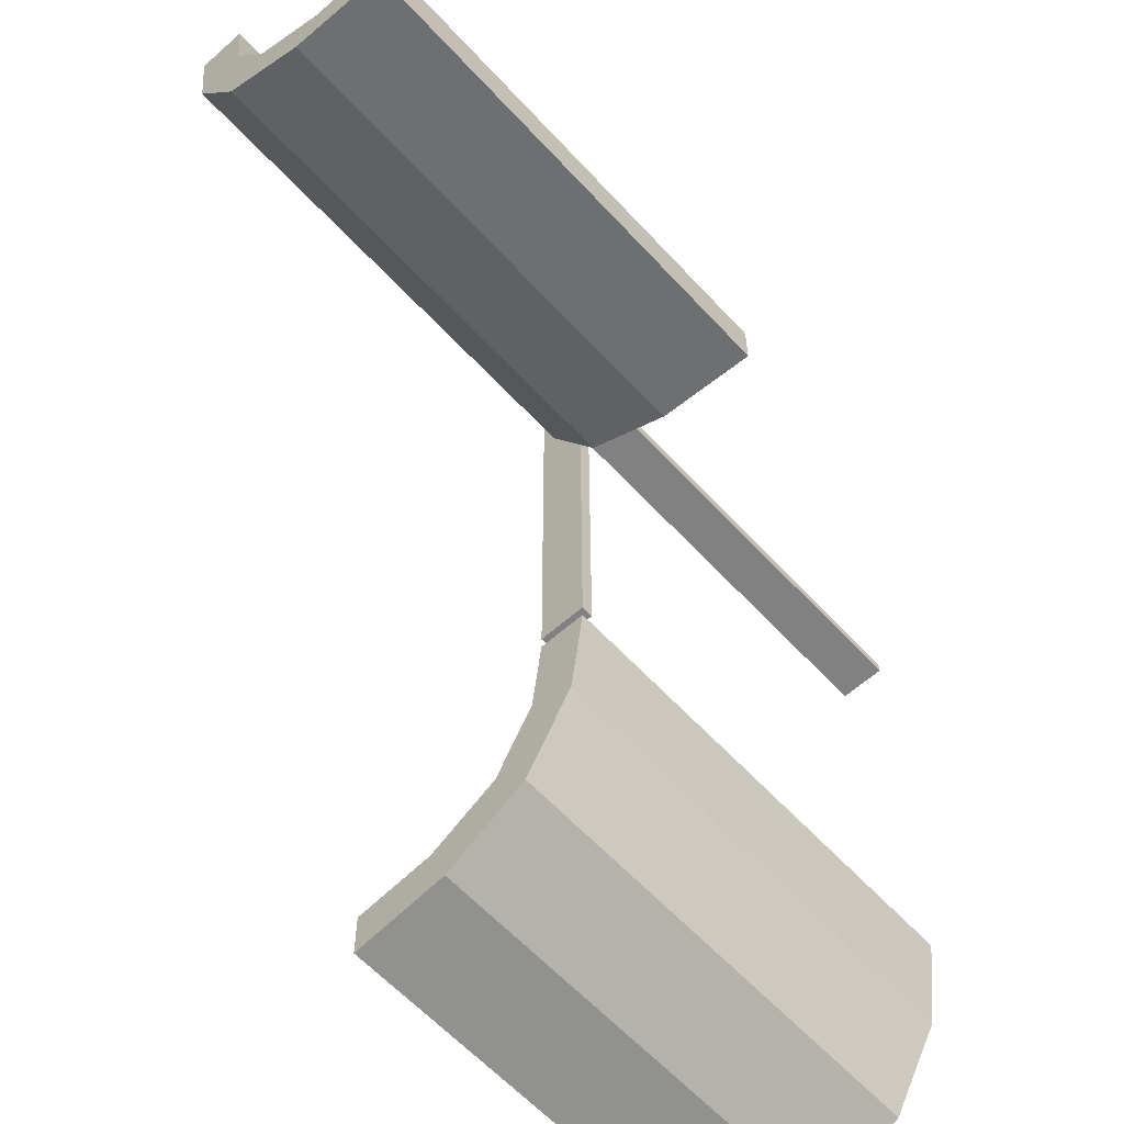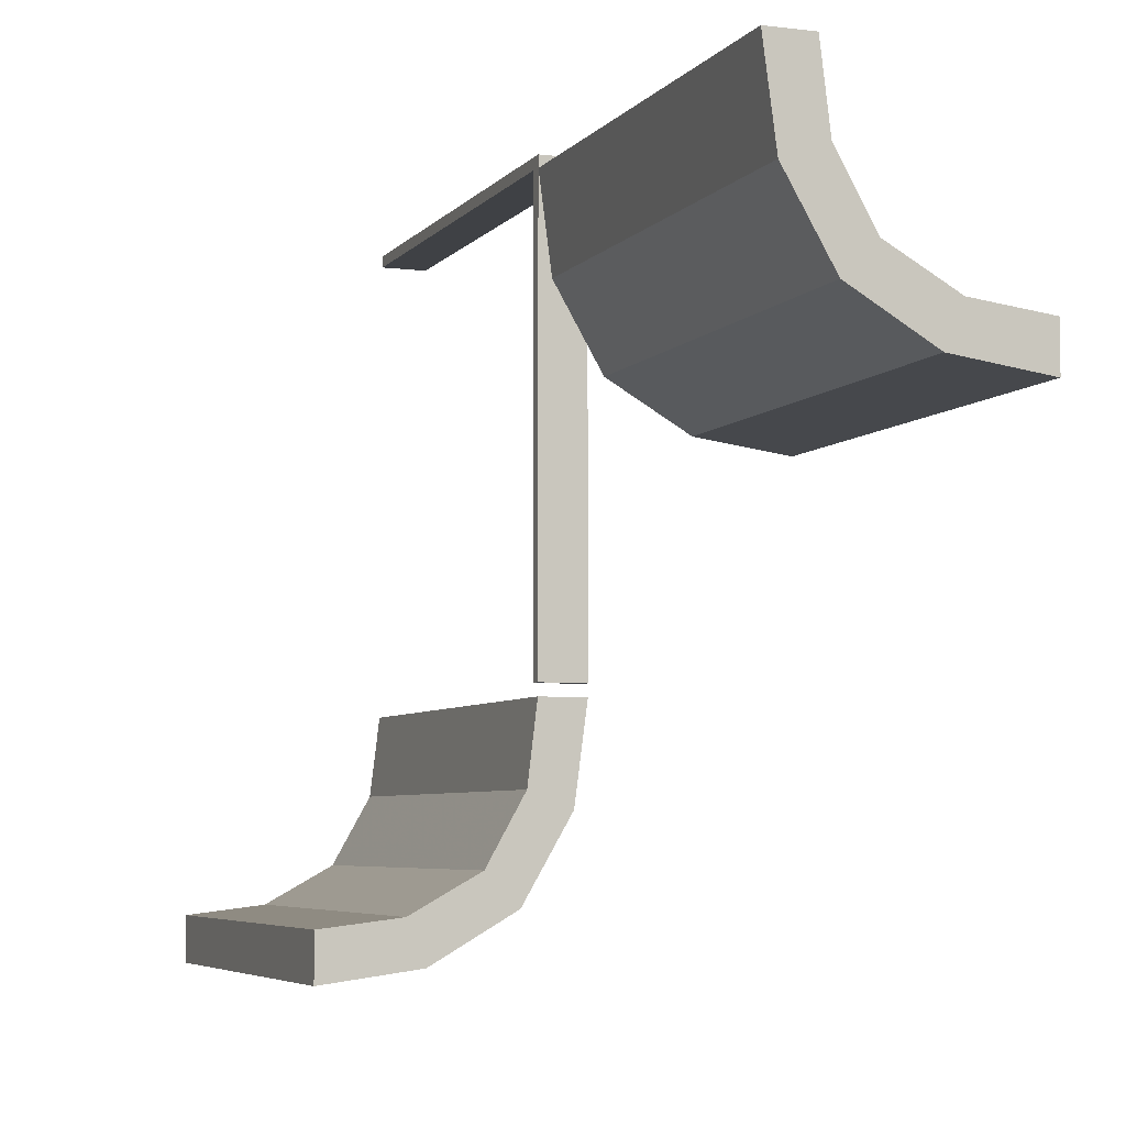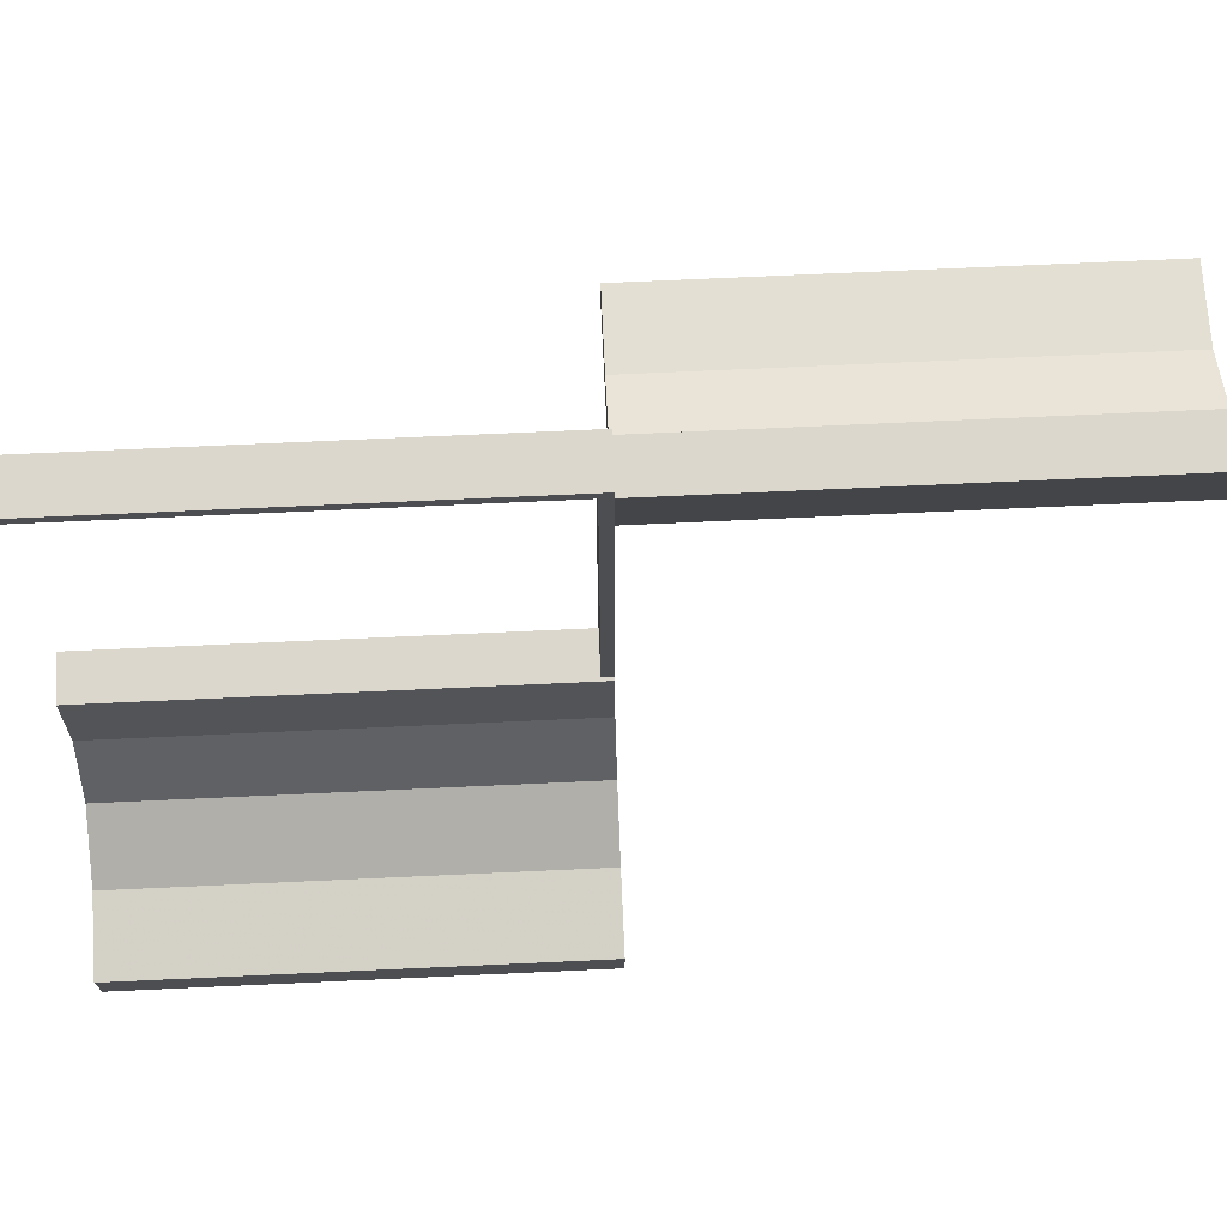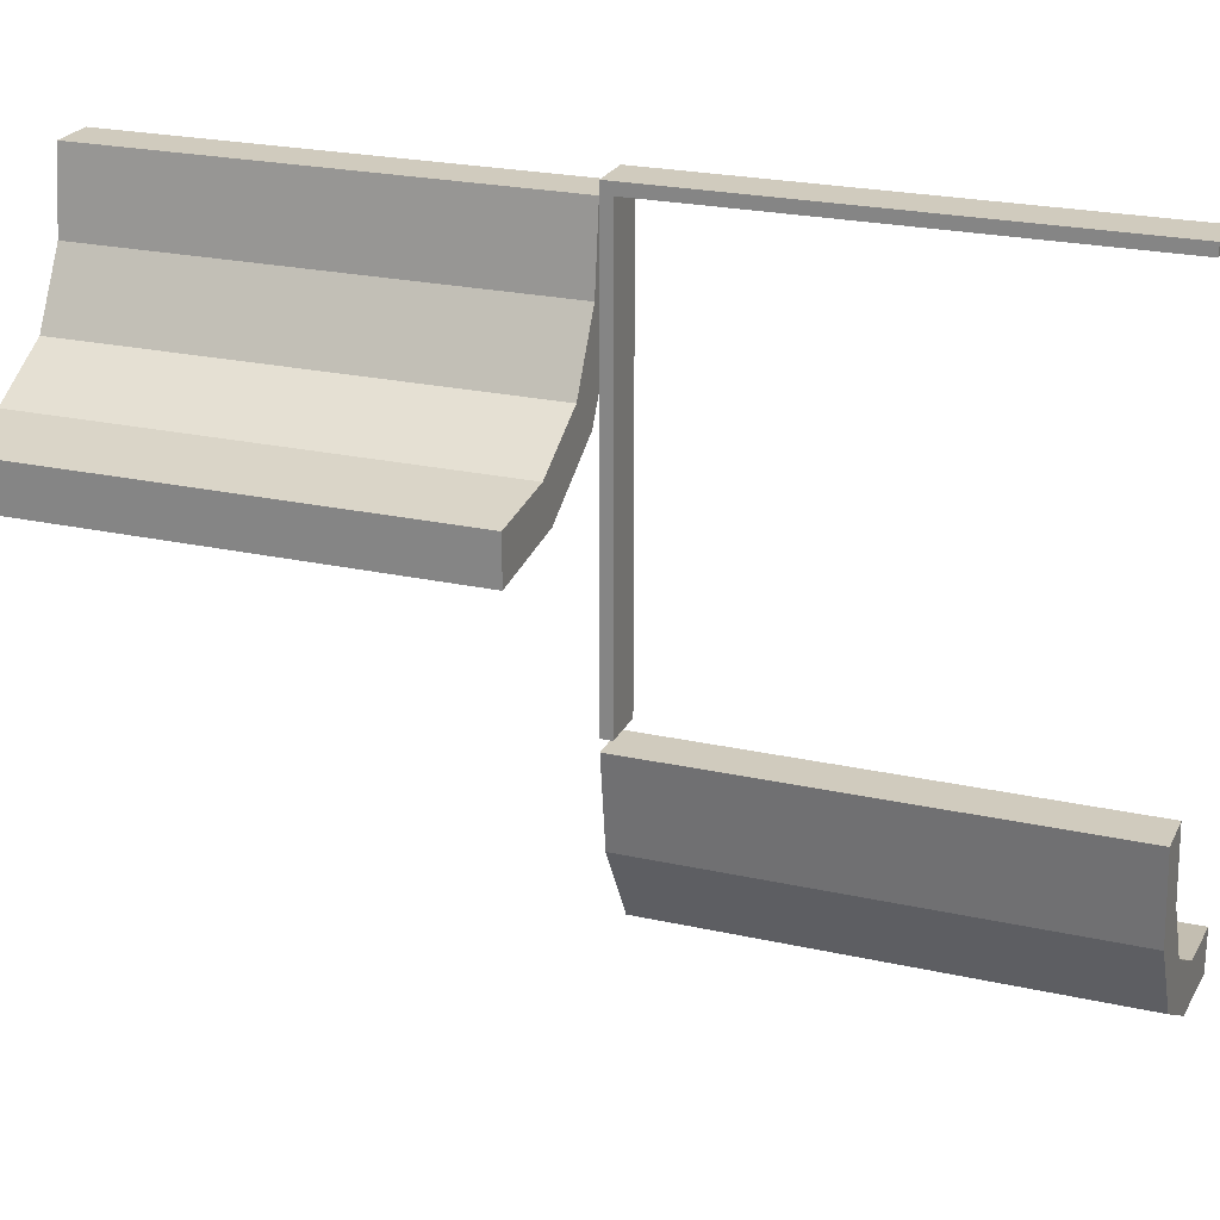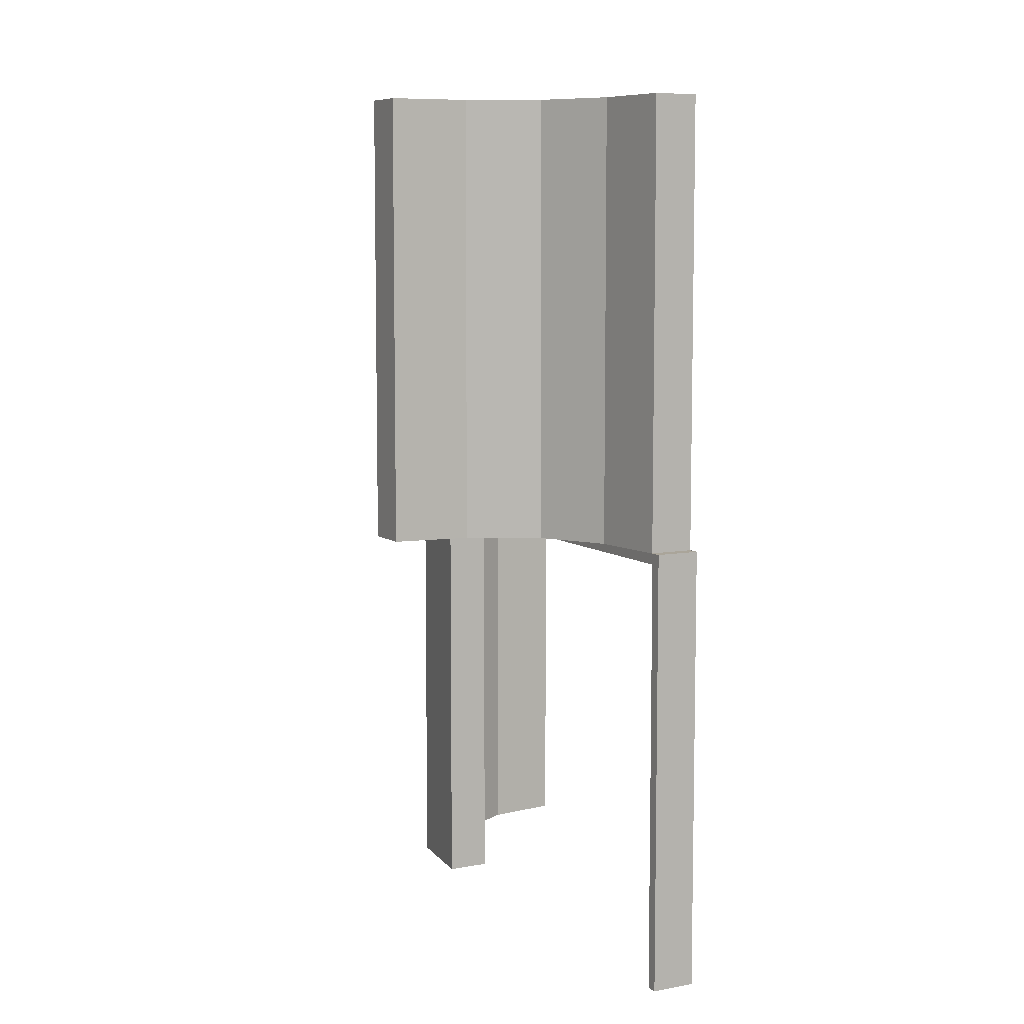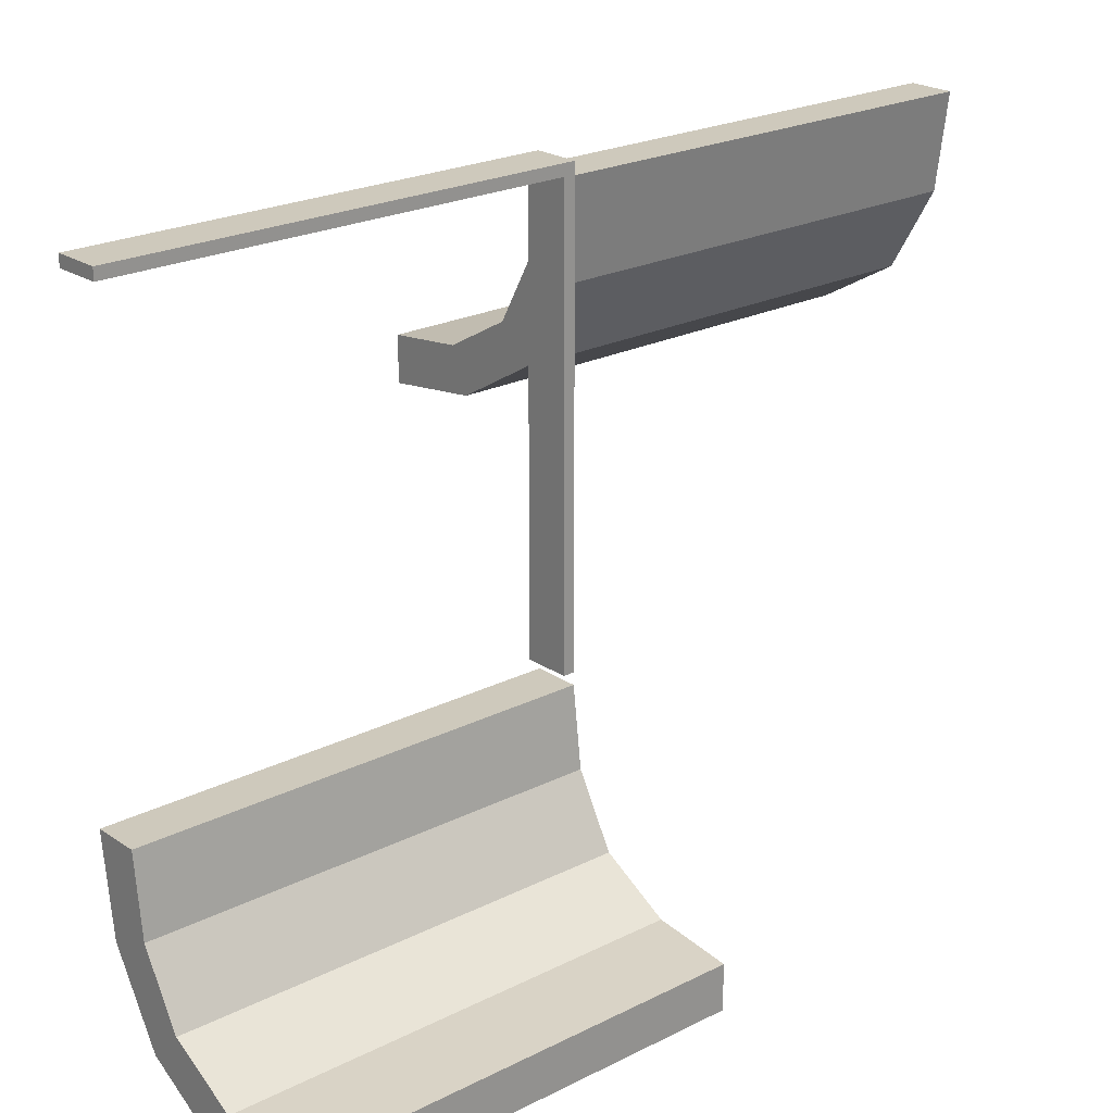
<metadata>
{"format":"obj","ext":"obj","renderer":"f3d","projection":"perspective","resolution":1024,"background":"white","views":[{"elev":-60.4,"azim":42.3,"up":"+Y"},{"elev":-5.6,"azim":-20.8,"up":"+Y"},{"elev":73.1,"azim":-92.6,"up":"+Y"},{"elev":23.3,"azim":110.7,"up":"+Y"},{"elev":7.7,"azim":151.8,"up":"+Z"},{"elev":22.5,"azim":-131.1,"up":"+Y"}]}
</metadata>
<code>
v 0.402 0.2846 0
v 0.402 0.2846 0.5
v 0.4879 0.2243 0
v 0.4879 0.2243 0.5
v 0.4879 0.2743 0
v 0.4879 0.2743 0.5
v 0.2145 -0.09953 0
v 0.2145 -0.09953 -0.5
v 0.3271 0.3263 0
v 0.3271 0.3263 0.25
v 0.3271 0.3263 0.5
v 0.1174 -0.2617 0
v 0.1174 -0.2617 -0.5
v 0.3826 0.2383 0
v 0.3826 0.2383 0.5
v 0.1729 -0.1737 0
v 0.1729 -0.1737 -0.5
v 0.1729 -0.1737 -0.25
v 0.2855 0.4005 0
v 0.2855 0.4005 0.5
v 0.01215 -0.2757 0
v 0.01215 -0.2757 -0.5
v 0.01215 -0.2257 0
v 0.01215 -0.2257 -0.5
v 0.09804 -0.2154 0
v 0.09804 -0.2154 -0.5
v 0.239 0.3818 0
v 0.239 0.3818 0.5
v 0.225 -0.01322 0
v 0.225 -0.01322 -0.5
v 0.225 0 0
v 0.225 0 -0.0125
v 0.225 0.5 0
v 0.225 0.5 -0.0125
v 0.225 0.5 -0.5
v 0.225 0.4875 0
v 0.225 0.4875 -0.5
v 0.225 0.4868 0
v 0.225 0.4868 0.5
v 0.2918 0.291 0
v 0.2918 0.291 0.25
v 0.2918 0.291 0.5
v 0.2082 -0.209 0
v 0.2082 -0.209 -0.5
v 0.2082 -0.209 -0.25
v 0.275 -0.01322 0
v 0.275 -0.01322 -0.5
v 0.275 0 0
v 0.275 0 -0.0125
v 0.275 0.5 0
v 0.275 0.5 -0.0125
v 0.275 0.5 -0.5
v 0.275 0.4875 0
v 0.275 0.4875 -0.5
v 0.275 0.4868 0
v 0.275 0.4868 0.5
v 0.261 -0.1182 0
v 0.261 -0.1182 -0.5
f 25 12 21
f 21 23 25
f 12 25 16
f 16 43 12
f 16 7 57
f 29 46 7
f 57 7 46
f 43 16 57
f 12 43 45
f 13 45 44
f 21 12 13
f 45 13 12
f 47 58 57
f 57 58 45
f 45 58 44
f 43 57 45
f 30 47 46
f 7 16 18
f 8 18 17
f 29 7 8
f 18 8 7
f 24 26 25
f 25 26 18
f 18 26 17
f 16 25 18
f 22 24 23
f 26 22 13
f 22 26 24
f 13 17 26
f 17 13 44
f 17 58 8
f 30 8 47
f 58 47 8
f 44 58 17
f 21 13 22
f 47 57 46
f 30 46 29
f 29 8 30
f 24 25 23
f 22 23 21
f 49 32 34
f 33 50 51
f 31 33 34
f 48 31 32
f 50 48 49
f 48 50 33
f 49 34 51
f 33 51 34
f 31 34 32
f 48 32 49
f 50 49 51
f 48 33 31
f 52 35 33
f 36 53 50
f 37 36 33
f 54 37 35
f 53 54 52
f 54 53 36
f 52 33 50
f 36 50 33
f 37 33 35
f 54 35 52
f 53 52 50
f 54 36 37
f 1 14 3
f 3 5 1
f 14 1 9
f 9 40 14
f 9 19 27
f 55 38 19
f 27 19 38
f 40 9 27
f 14 40 41
f 15 41 42
f 3 14 15
f 41 15 14
f 39 28 27
f 27 28 41
f 41 28 42
f 40 27 41
f 56 39 38
f 19 9 10
f 20 10 11
f 55 19 20
f 10 20 19
f 6 2 1
f 1 2 10
f 10 2 11
f 9 1 10
f 4 6 5
f 2 4 15
f 4 2 6
f 15 11 2
f 11 15 42
f 11 28 20
f 56 20 39
f 28 39 20
f 42 28 11
f 3 15 4
f 39 27 38
f 56 38 55
f 55 20 56
f 6 1 5
f 4 5 3

</code>
